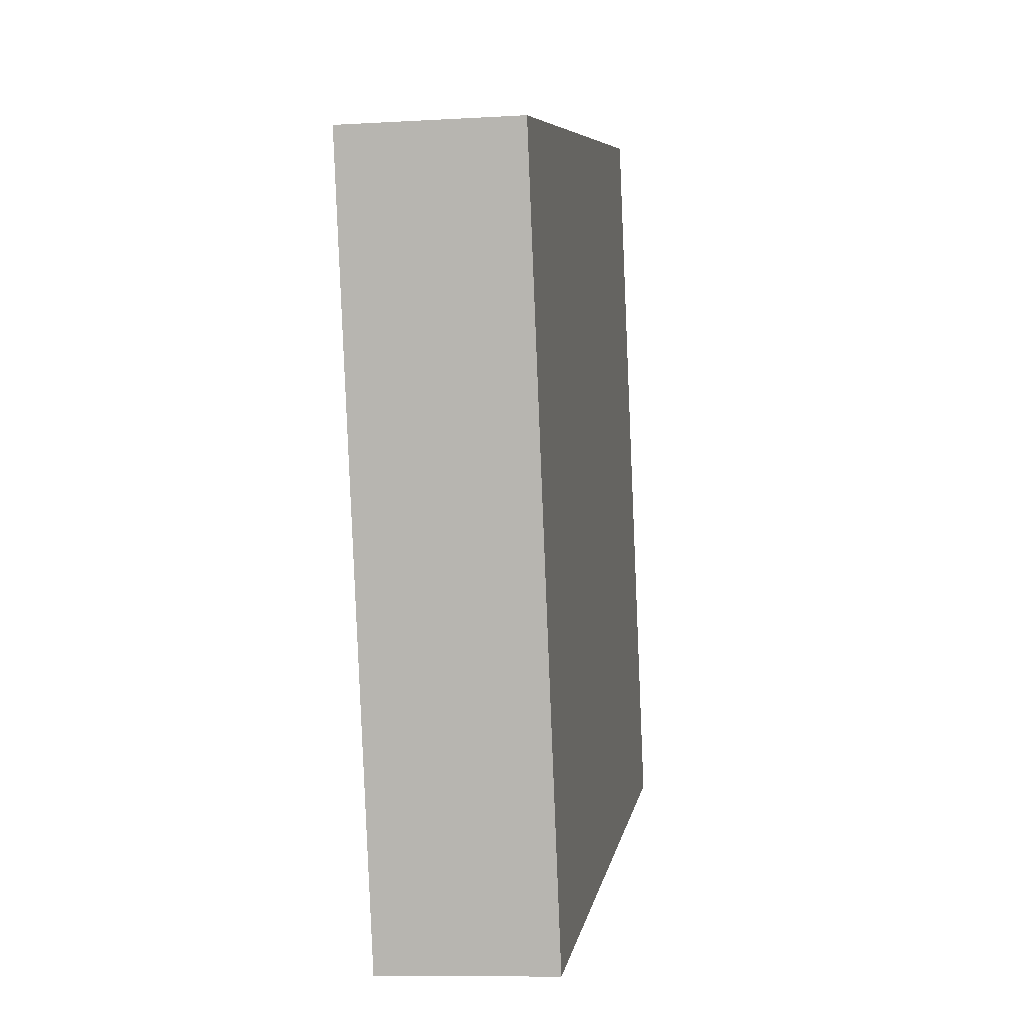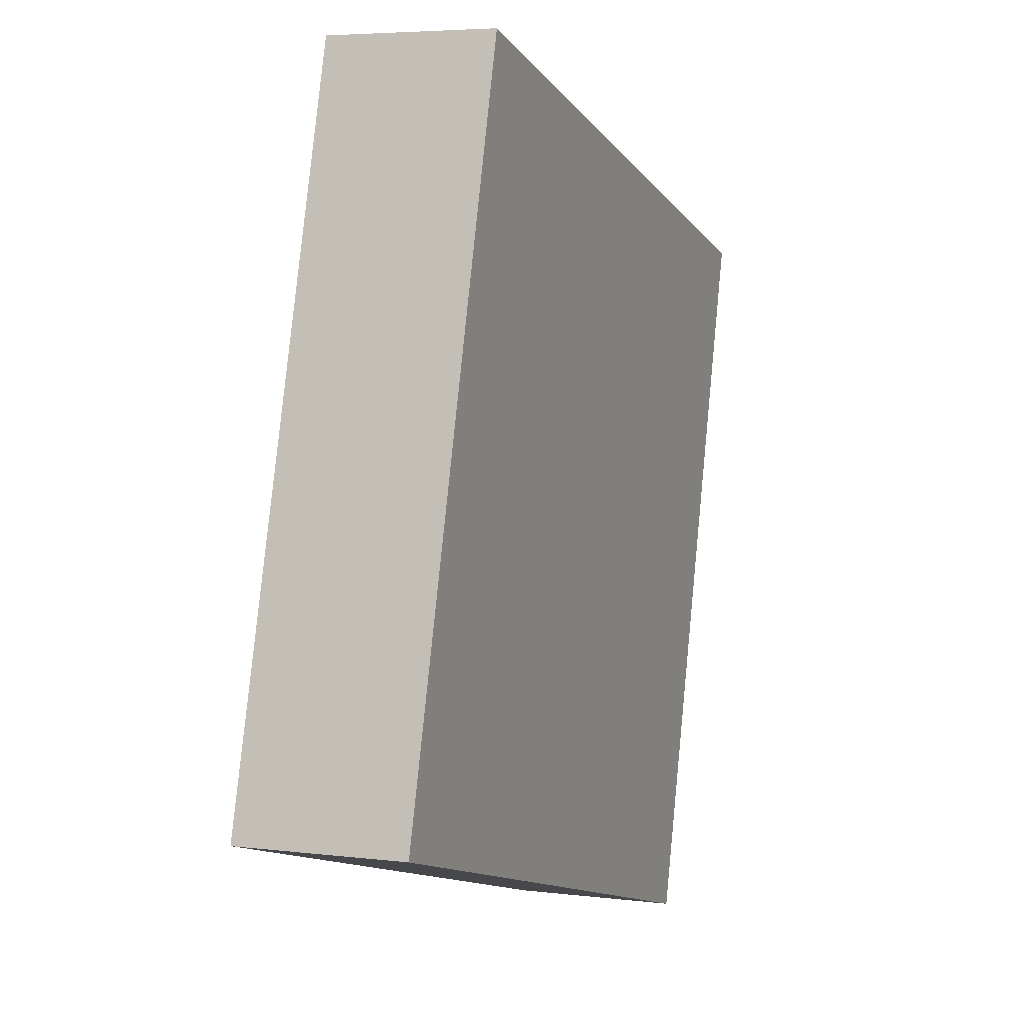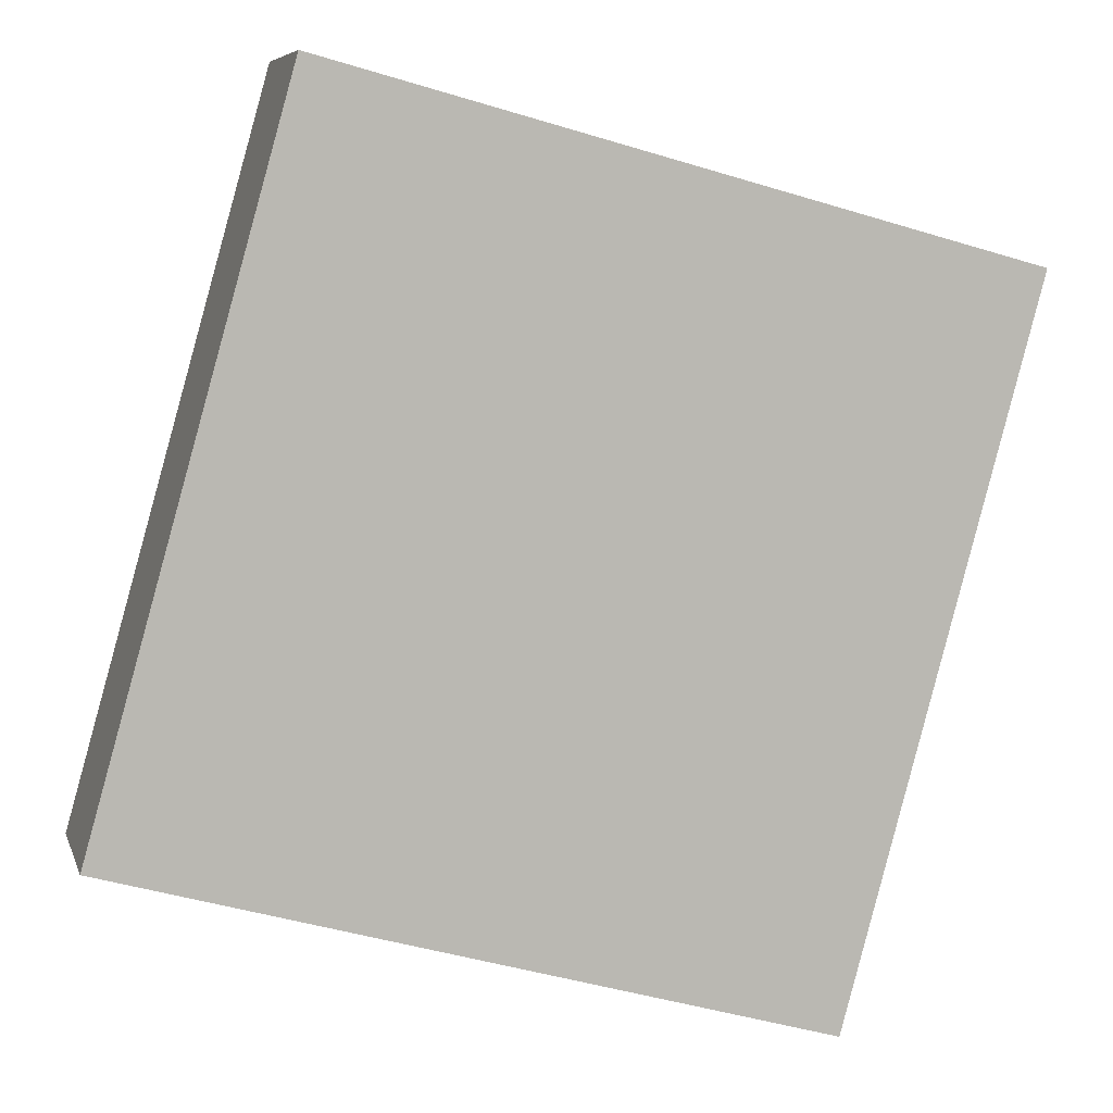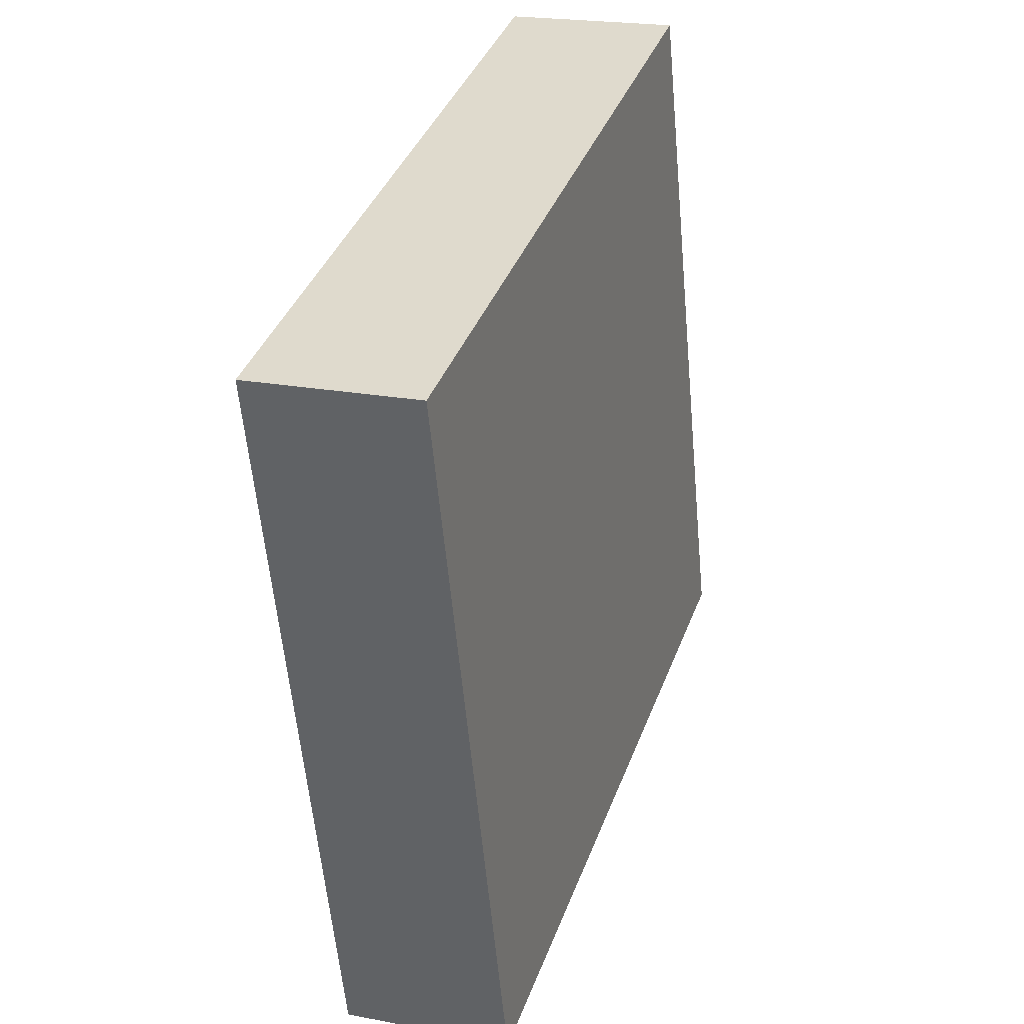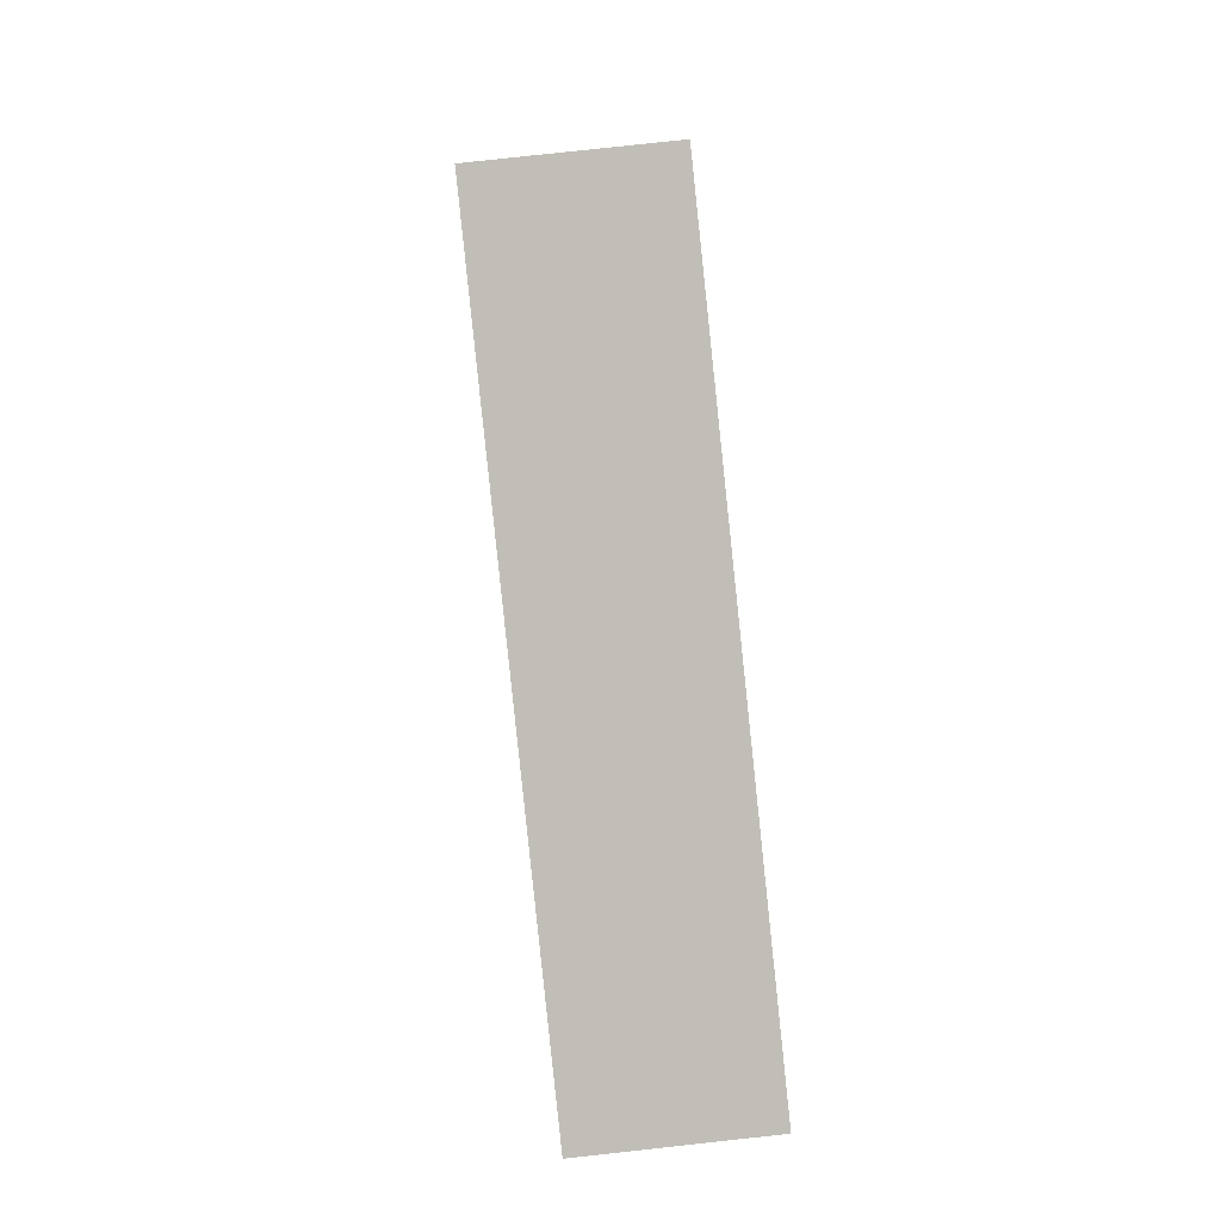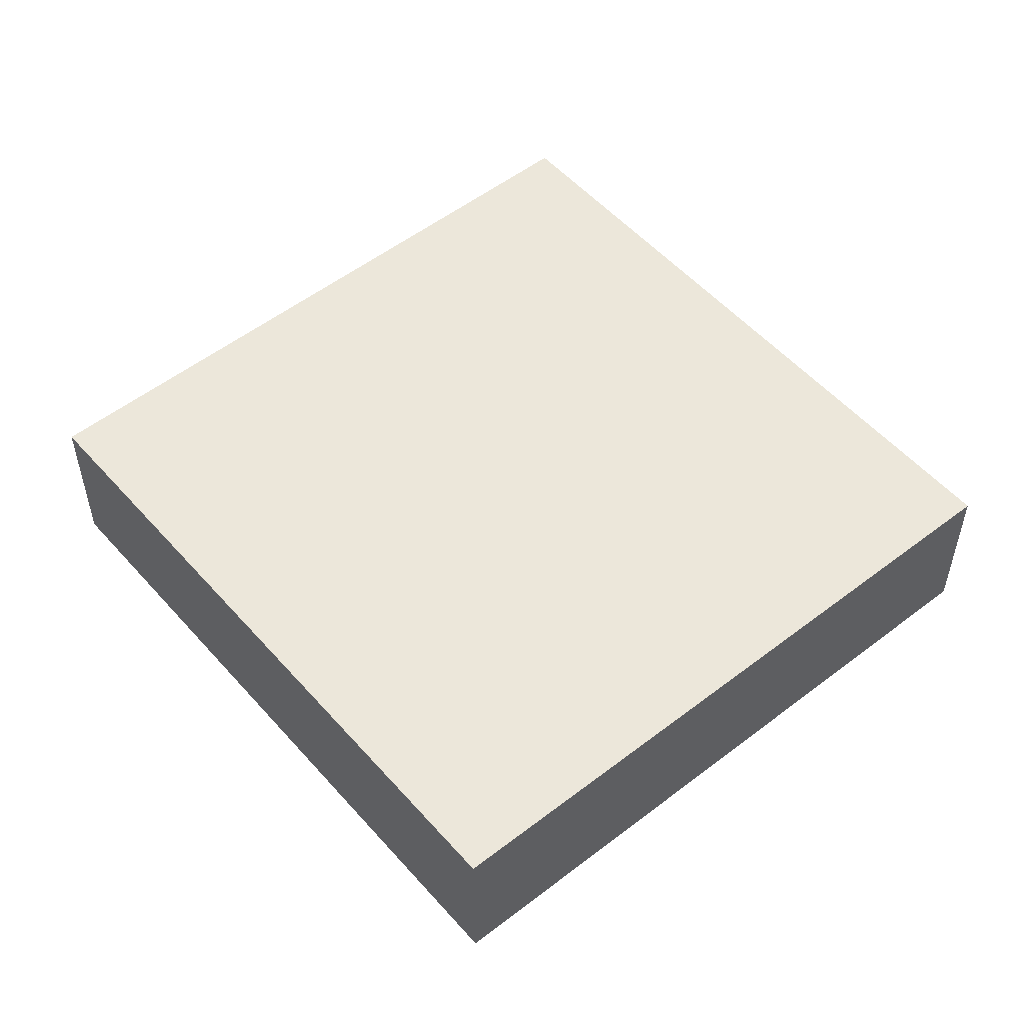
<metadata>
{"format":"obj","ext":"obj","renderer":"f3d","projection":"perspective","resolution":1024,"background":"white","views":[{"elev":-9.1,"azim":99.0,"up":"+Z"},{"elev":5.0,"azim":-68.5,"up":"+Z"},{"elev":6.9,"azim":-14.5,"up":"+Z"},{"elev":20.7,"azim":109.2,"up":"+Z"},{"elev":79.6,"azim":83.8,"up":"+Z"},{"elev":52.5,"azim":-24.5,"up":"+Y"}]}
</metadata>
<code>
v  5.73 1.373 4.695
v  1.394 1.373 4.956
v  1.631 1.373 5.798
v  0 1.373 8.407e-17
v  7.344 1.373 4.261
v  5.746 1.373 -1.624
v  1.631 -3.55e-16 5.798
v  5.73 -2.875e-16 4.695
v  7.344 -2.609e-16 4.261
v  5.746 9.944e-17 -1.624
v  0 0 0
v  1.394 -3.035e-16 4.956
g defaultobject
f 1 2 3
f 2 1 4
f 4 1 5
f 4 5 6
f 7 1 3
f 1 7 8
f 1 8 5
f 5 8 9
f 9 6 5
f 6 9 10
f 10 4 6
f 4 10 11
f 2 7 3
f 7 2 12
f 12 2 4
f 12 4 11
f 8 10 9
f 10 8 7
f 10 7 12
f 10 12 11

</code>
